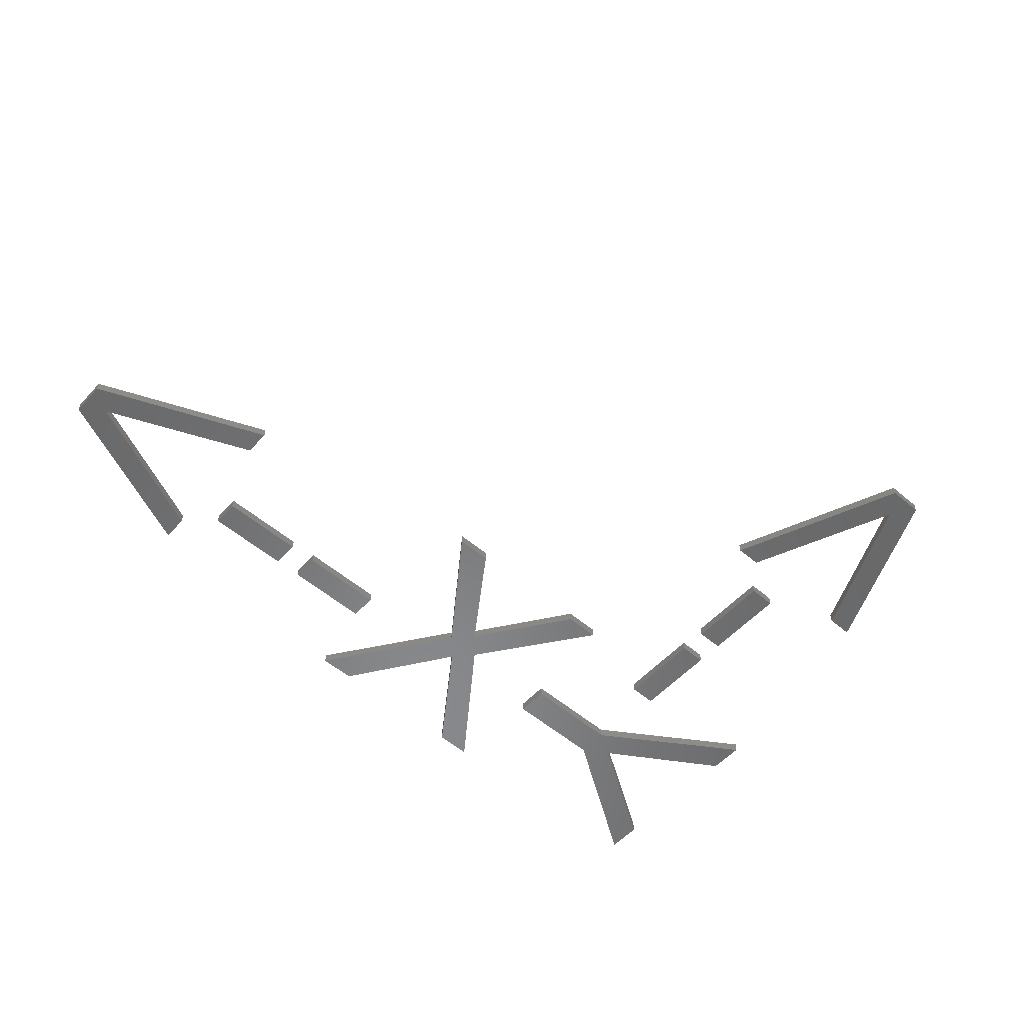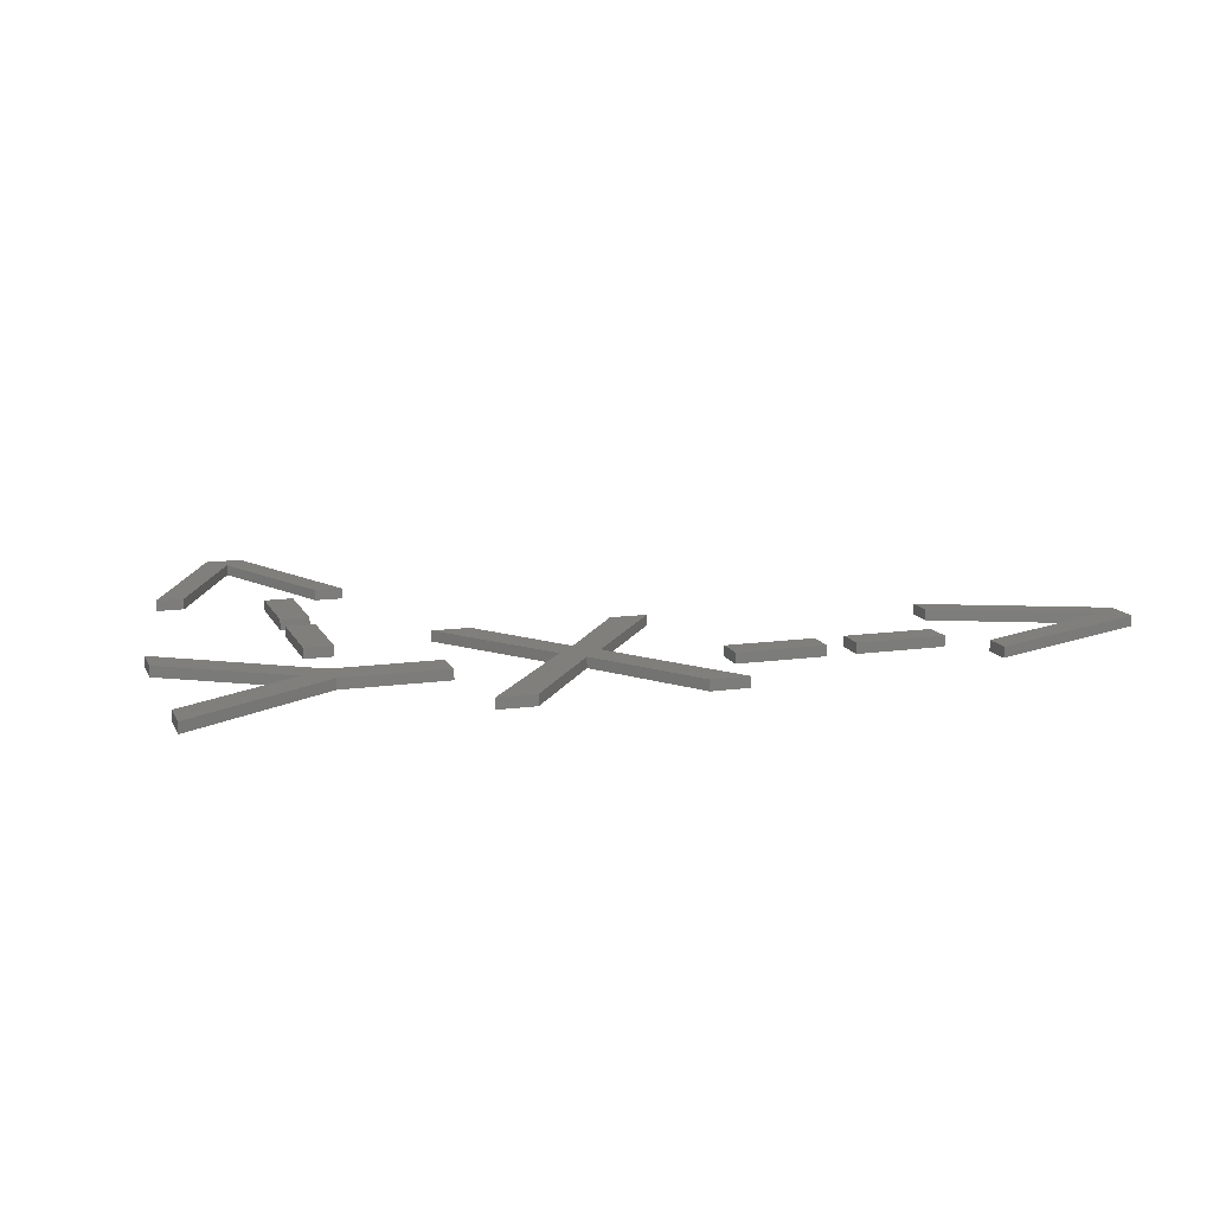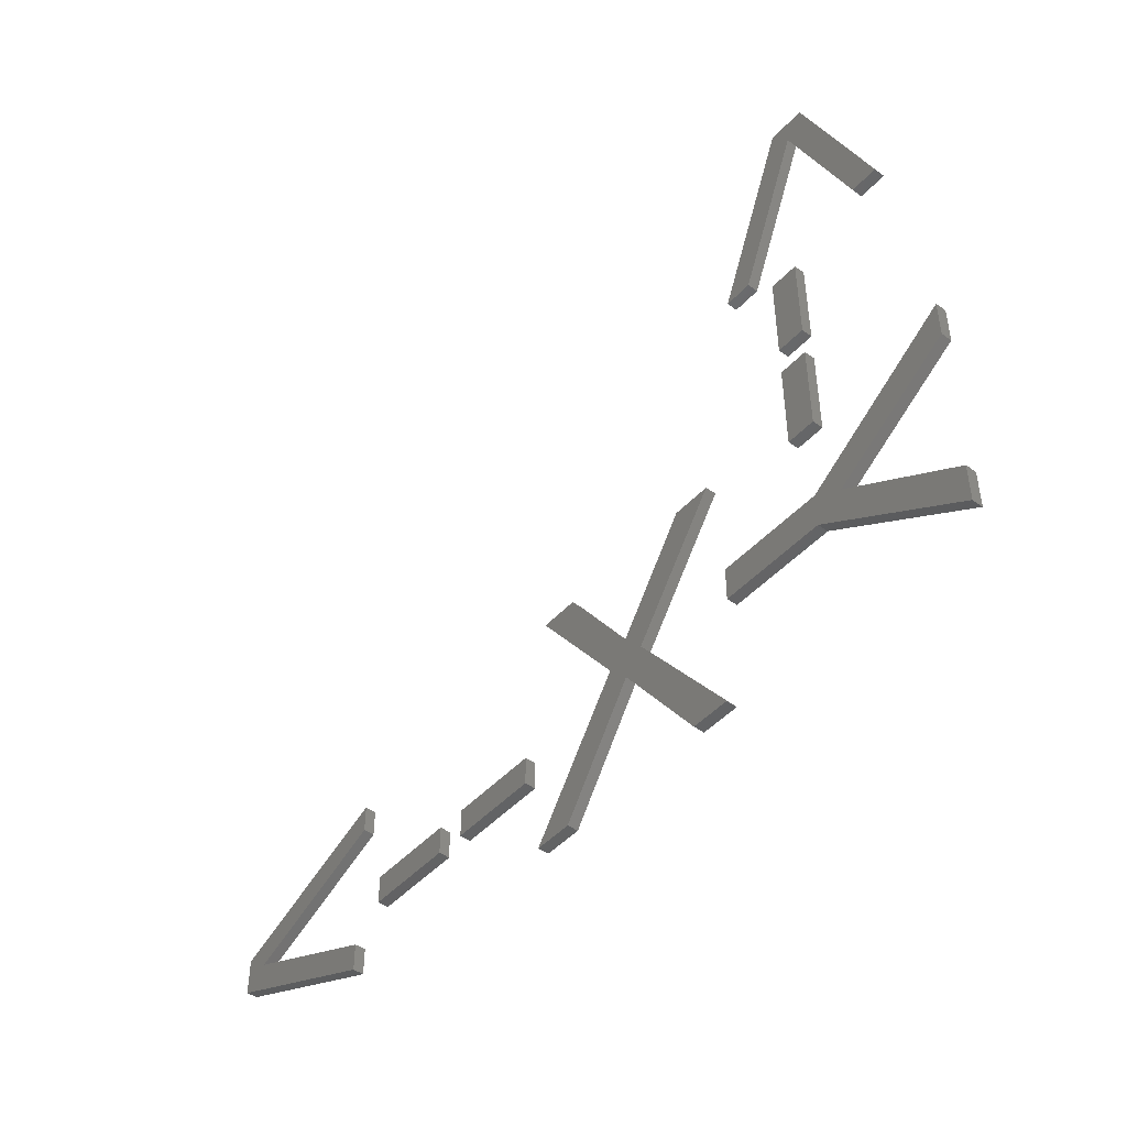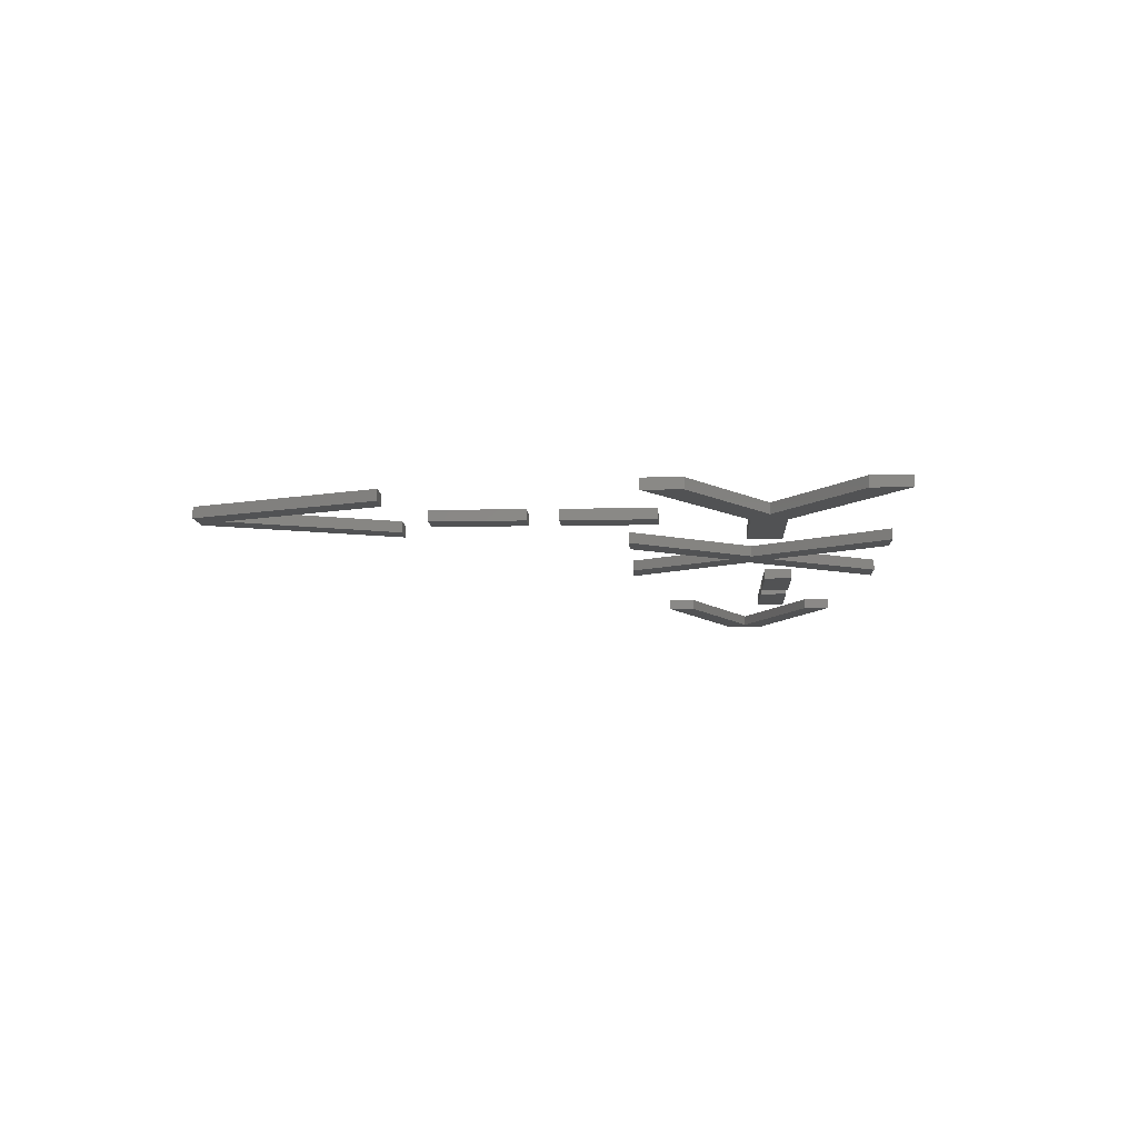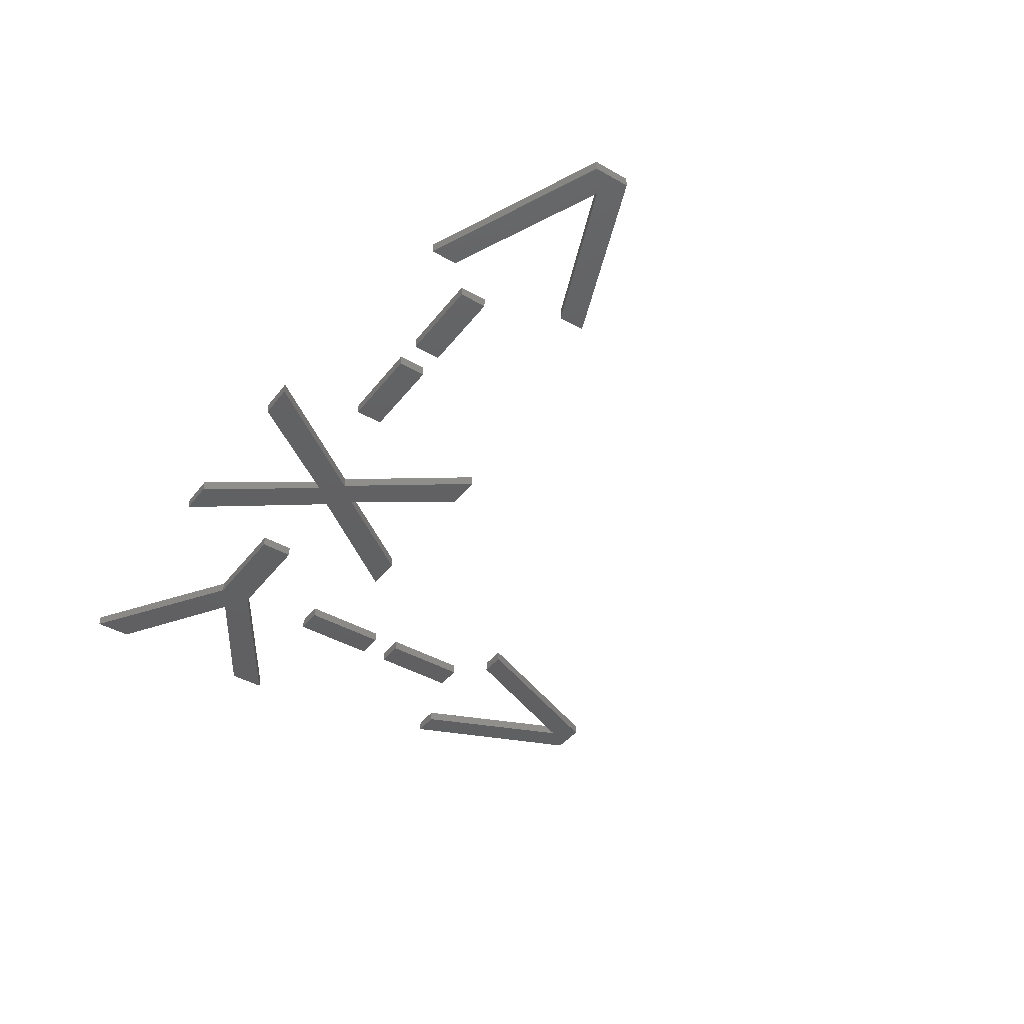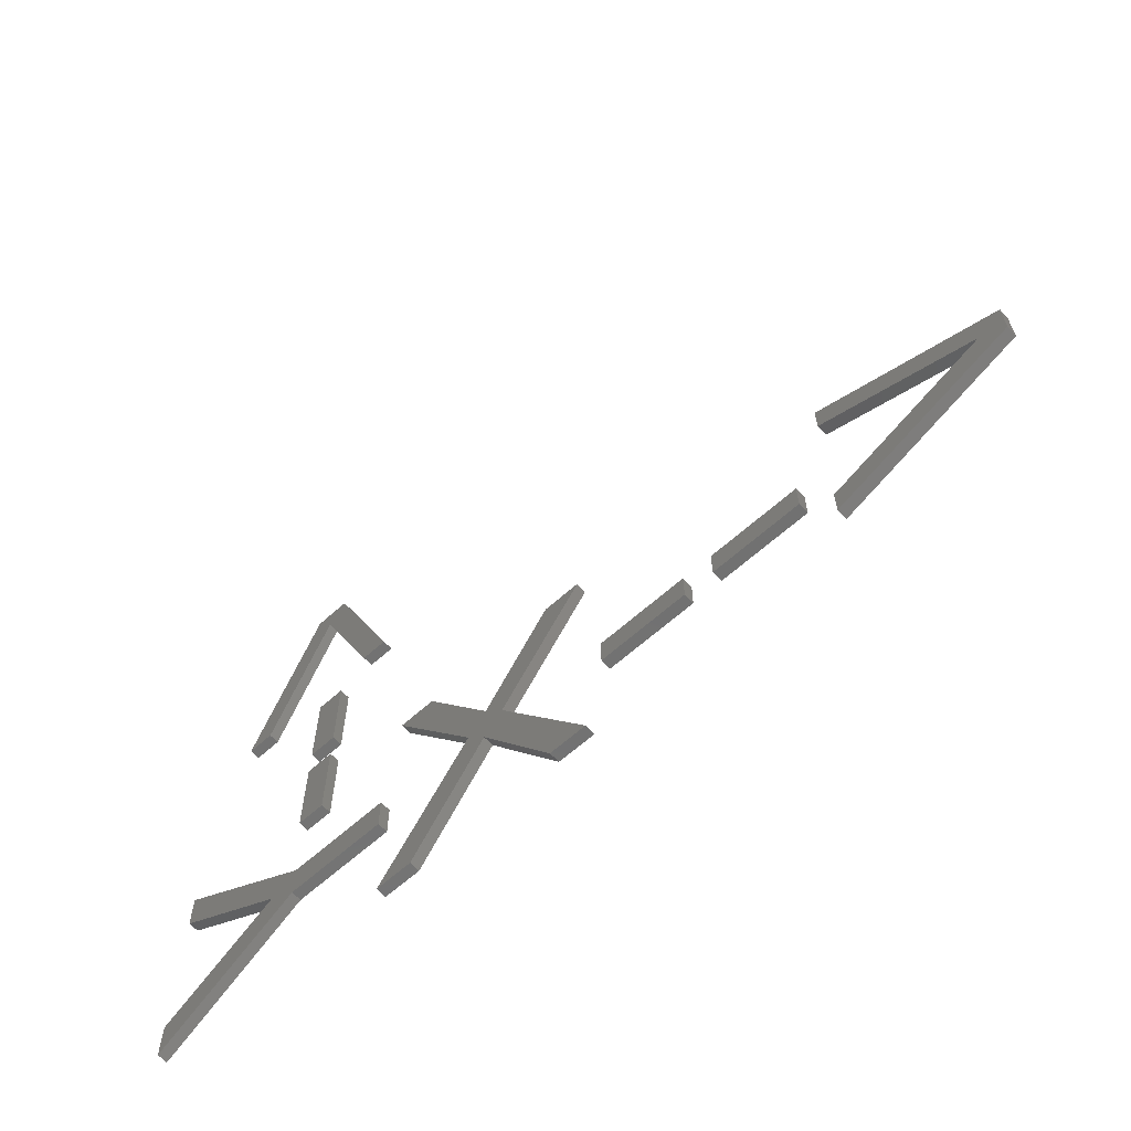
<metadata>
{"format":"stl","ext":"stl","renderer":"f3d","projection":"perspective","resolution":1024,"background":"white","views":[{"elev":-55.2,"azim":138.3,"up":"+Z"},{"elev":12.7,"azim":-18.2,"up":"+Z"},{"elev":-46.4,"azim":-129.6,"up":"+Y"},{"elev":-8.8,"azim":-86.9,"up":"+Z"},{"elev":-42.1,"azim":55.5,"up":"+Z"},{"elev":-63.2,"azim":42.3,"up":"+Y"}]}
</metadata>
<code>
# stl→obj: 102 verts, 172 faces
v 1.743 0 0
v 3.947 4.954 0
v 4.673 4.169 0
v 0.312 0 0
v 7.541 0 0
v 5.425 5.001 0
v 8.972 0 0
v 4.679 5.793 0
v 2.021 9.536 0
v 0.59 9.536 0
v 7.263 9.536 0
v 8.694 9.536 0
v 25.51 3.877 0
v 24.58 4.576 0
v 25.51 5.267 0
v 18.77 1.024 0
v 18.77 2.062 0
v 18.77 8.128 0
v 18.77 7.084 0
v 9.664 3.139 0
v 13.05 4.224 0
v 13.05 3.139 0
v 9.664 4.224 0
v 14.18 3.139 0
v 17.57 4.224 0
v 17.57 3.139 0
v 14.18 4.224 0
v 7.263 9.536 0.4
v 5.425 5.001 0.4
v 8.694 9.536 0.4
v 4.679 5.793 0.4
v 7.541 0 0.4
v 8.972 0 0.4
v 3.947 4.954 0.4
v 4.673 4.169 0.4
v 2.021 9.536 0.4
v 0.59 9.536 0.4
v 1.743 0 0.4
v 0.312 0 0.4
v 25.51 5.267 0.4
v 24.58 4.576 0.4
v 25.51 3.877 0.4
v 18.77 8.128 0.4
v 18.77 7.084 0.4
v 18.77 1.024 0.4
v 18.77 2.062 0.4
v 9.664 4.224 0.4
v 13.05 3.139 0.4
v 13.05 4.224 0.4
v 9.664 3.139 0.4
v 14.18 4.224 0.4
v 17.57 3.139 0.4
v 17.57 4.224 0.4
v 14.18 3.139 0.4
v -3.952 3.981 0
v 0 5.269 0
v 0 3.981 0
v -3.952 5.269 0
v -4.997 4.638 0
v -9.536 1.729 0
v -9.536 0.305 0
v -9.536 7.534 0
v -9.536 8.958 0
v -4.576 23.34 0
v -1.024 17.52 0
v -2.062 17.52 0
v -3.877 24.27 0
v -5.267 24.27 0
v -8.128 17.52 0
v -7.084 17.52 0
v -4.224 8.419 0
v -3.139 11.81 0
v -3.139 8.419 0
v -4.224 11.81 0
v -4.224 12.94 0
v -3.139 16.33 0
v -3.139 12.94 0
v -4.224 16.33 0
v -3.952 5.269 0.4
v 0 3.981 0.4
v 0 5.269 0.4
v -3.952 3.981 0.4
v -4.997 4.638 0.4
v -9.536 7.534 0.4
v -9.536 8.958 0.4
v -9.536 1.729 0.4
v -9.536 0.305 0.4
v -4.576 23.34 0.4
v -1.024 17.52 0.4
v -3.877 24.27 0.4
v -2.062 17.52 0.4
v -5.267 24.27 0.4
v -8.128 17.52 0.4
v -7.084 17.52 0.4
v -4.224 11.81 0.4
v -3.139 8.419 0.4
v -3.139 11.81 0.4
v -4.224 8.419 0.4
v -4.224 16.33 0.4
v -3.139 12.94 0.4
v -3.139 16.33 0.4
v -4.224 12.94 0.4
f 1 2 3
f 2 1 4
f 5 6 7
f 3 6 5
f 2 6 3
f 6 2 8
f 2 9 8
f 9 2 10
f 6 11 12
f 11 6 8
f 13 14 15
f 16 14 13
f 14 16 17
f 18 14 19
f 14 18 15
f 20 21 22
f 21 20 23
f 24 25 26
f 25 24 27
f 28 29 30
f 29 28 31
f 29 32 33
f 34 29 31
f 29 35 32
f 29 34 35
f 36 34 31
f 34 36 37
f 34 38 35
f 38 34 39
f 40 41 42
f 43 41 40
f 41 43 44
f 45 41 46
f 41 45 42
f 47 48 49
f 48 47 50
f 51 52 53
f 52 51 54
f 5 35 3
f 35 5 32
f 5 33 32
f 33 5 7
f 33 6 29
f 6 33 7
f 29 12 30
f 12 29 6
f 12 28 30
f 28 12 11
f 8 28 11
f 28 8 31
f 31 9 36
f 9 31 8
f 9 37 36
f 37 9 10
f 2 37 10
f 37 2 34
f 4 34 2
f 34 4 39
f 4 38 39
f 38 4 1
f 38 3 35
f 3 38 1
f 42 15 40
f 15 42 13
f 15 43 40
f 43 15 18
f 19 43 18
f 43 19 44
f 19 41 44
f 41 19 14
f 14 46 41
f 46 14 17
f 16 46 17
f 46 16 45
f 16 42 45
f 42 16 13
f 21 47 49
f 47 21 23
f 20 47 23
f 47 20 50
f 20 48 50
f 48 20 22
f 48 21 49
f 21 48 22
f 25 51 53
f 51 25 27
f 24 51 27
f 51 24 54
f 24 52 54
f 52 24 26
f 52 25 53
f 25 52 26
f 55 56 57
f 55 58 56
f 55 59 58
f 60 55 61
f 55 60 59
f 62 58 59
f 58 62 63
f 64 65 66
f 65 64 67
f 64 68 67
f 69 64 70
f 64 69 68
f 71 72 73
f 72 71 74
f 75 76 77
f 76 75 78
f 79 80 81
f 79 82 80
f 79 83 82
f 84 79 85
f 79 84 83
f 86 82 83
f 82 86 87
f 88 89 90
f 89 88 91
f 92 88 90
f 93 88 92
f 88 93 94
f 95 96 97
f 96 95 98
f 99 100 101
f 100 99 102
f 58 85 79
f 85 58 63
f 62 85 63
f 85 62 84
f 62 83 84
f 83 62 59
f 59 86 83
f 86 59 60
f 61 86 60
f 86 61 87
f 61 82 87
f 82 61 55
f 55 80 82
f 80 55 57
f 80 56 81
f 56 80 57
f 56 79 81
f 79 56 58
f 67 92 90
f 92 67 68
f 69 92 68
f 92 69 93
f 69 94 93
f 94 69 70
f 94 64 88
f 64 94 70
f 66 88 64
f 88 66 91
f 66 89 91
f 89 66 65
f 89 67 90
f 67 89 65
f 71 95 74
f 95 71 98
f 71 96 98
f 96 71 73
f 96 72 97
f 72 96 73
f 72 95 97
f 95 72 74
f 75 99 78
f 99 75 102
f 75 100 102
f 100 75 77
f 100 76 101
f 76 100 77
f 76 99 101
f 99 76 78

</code>
